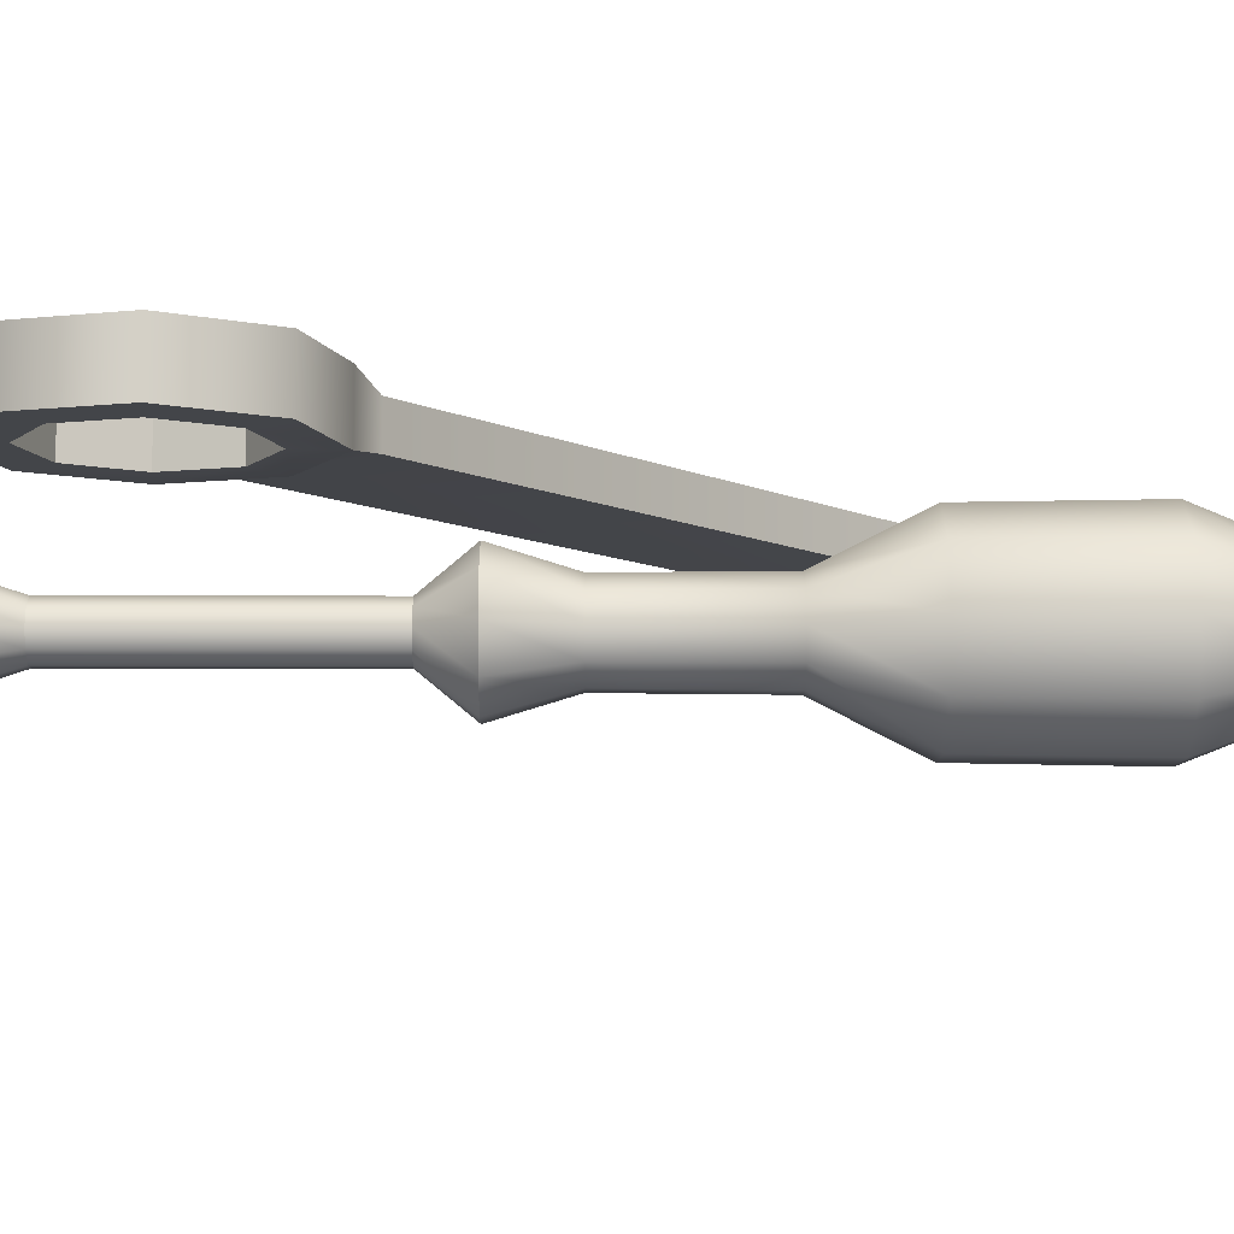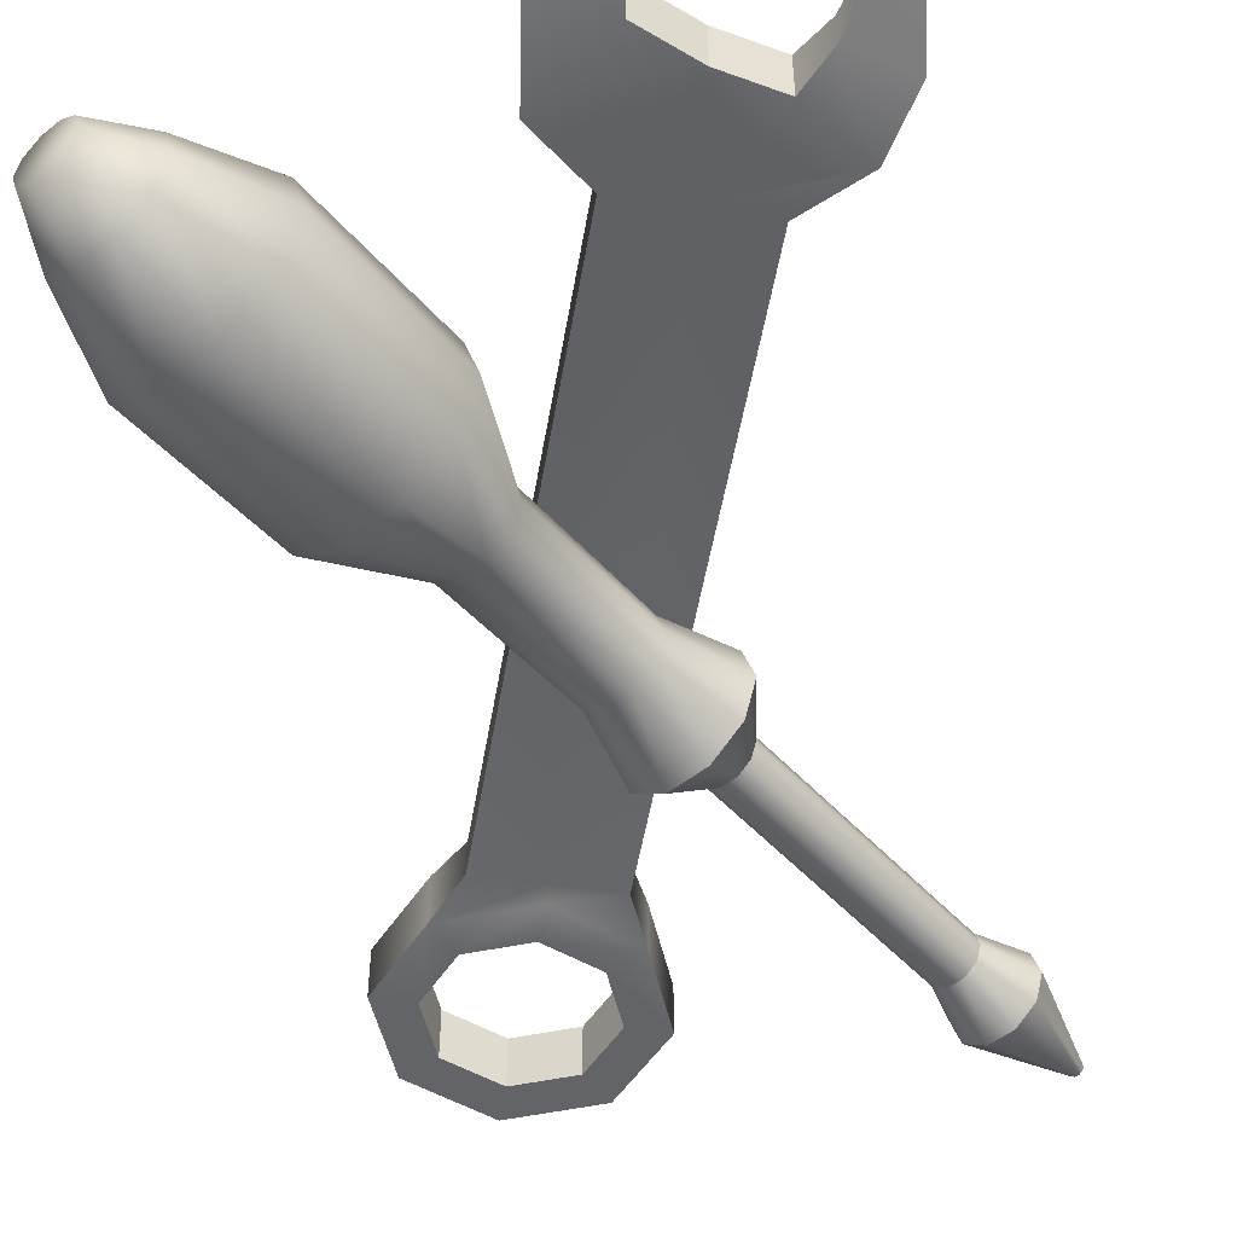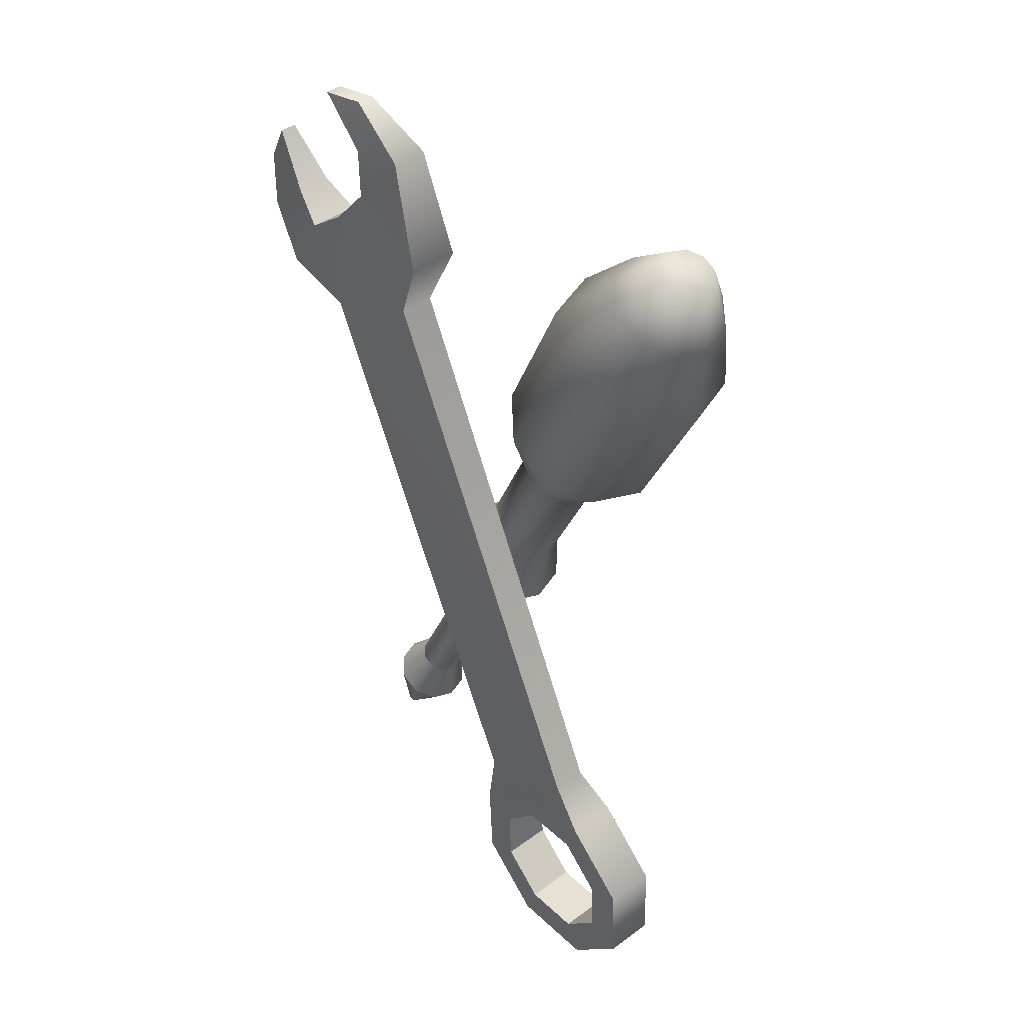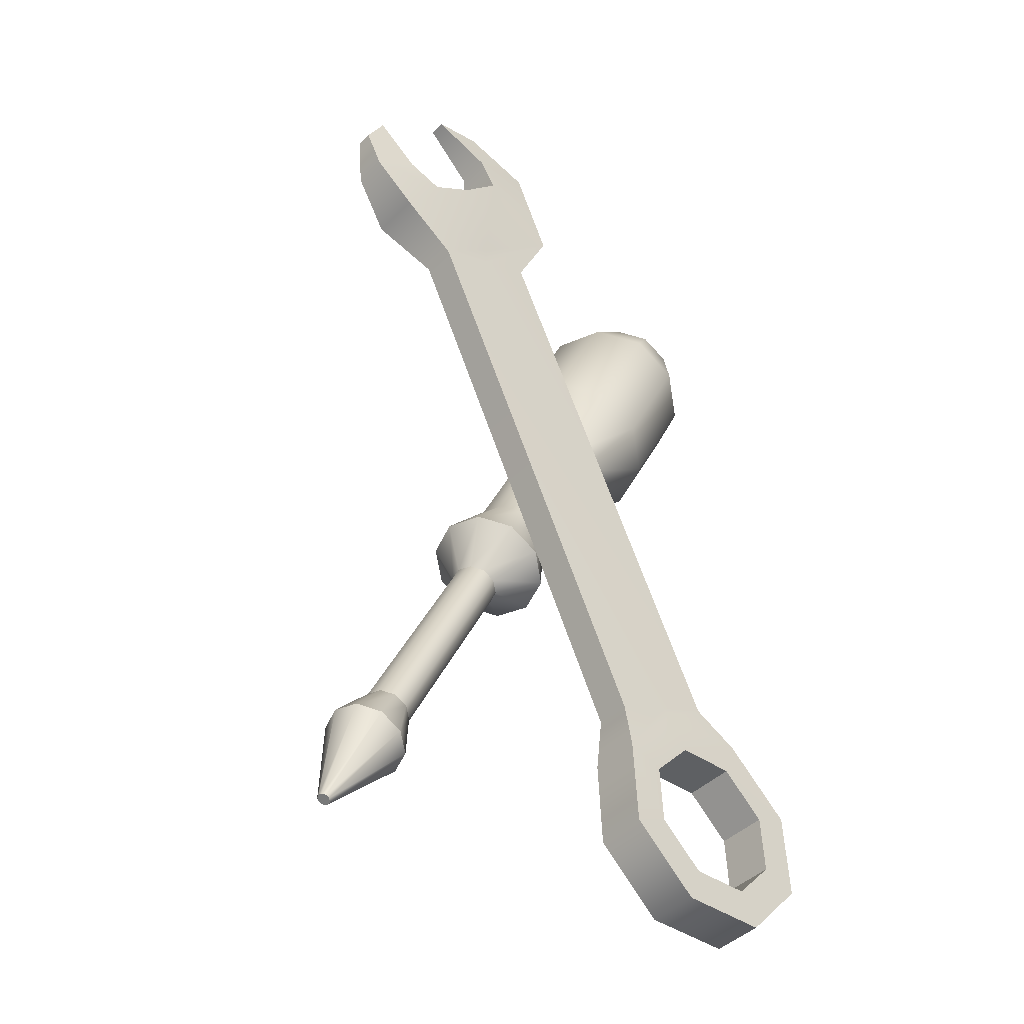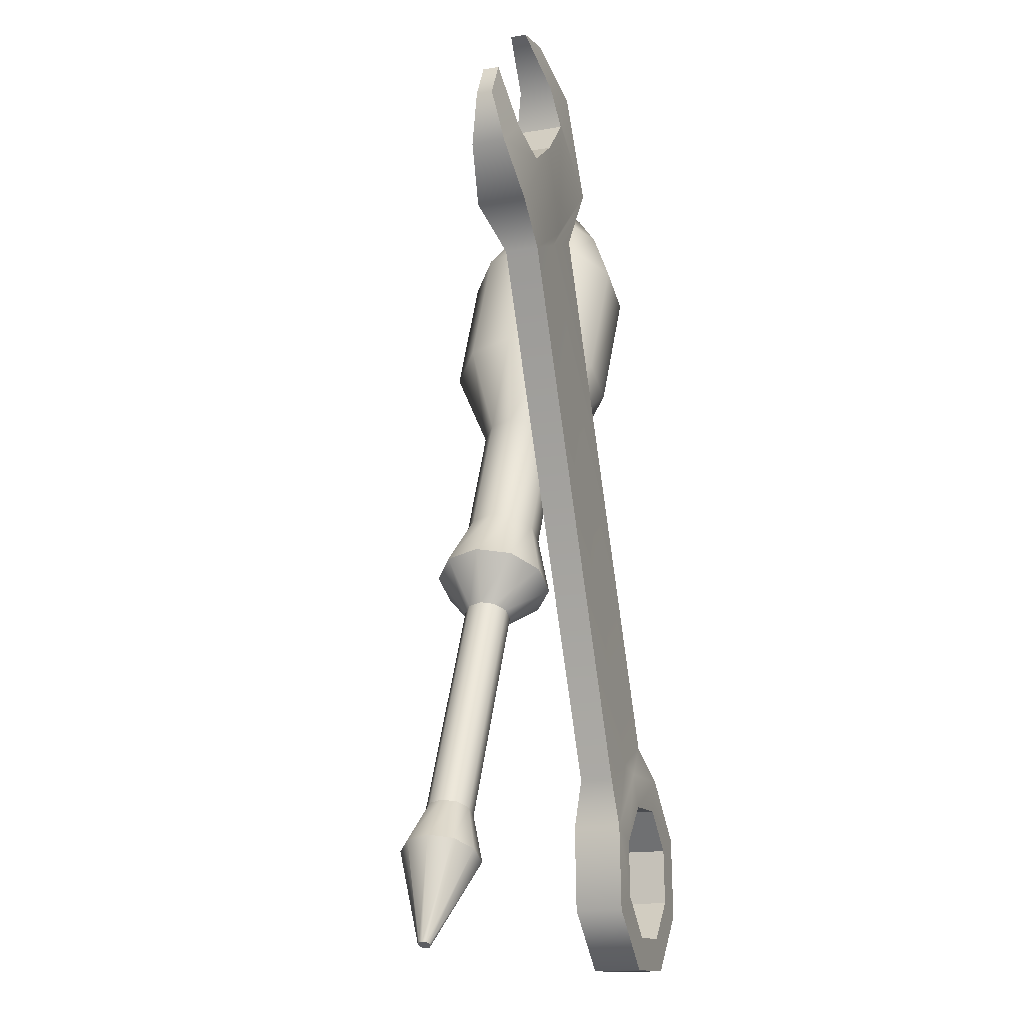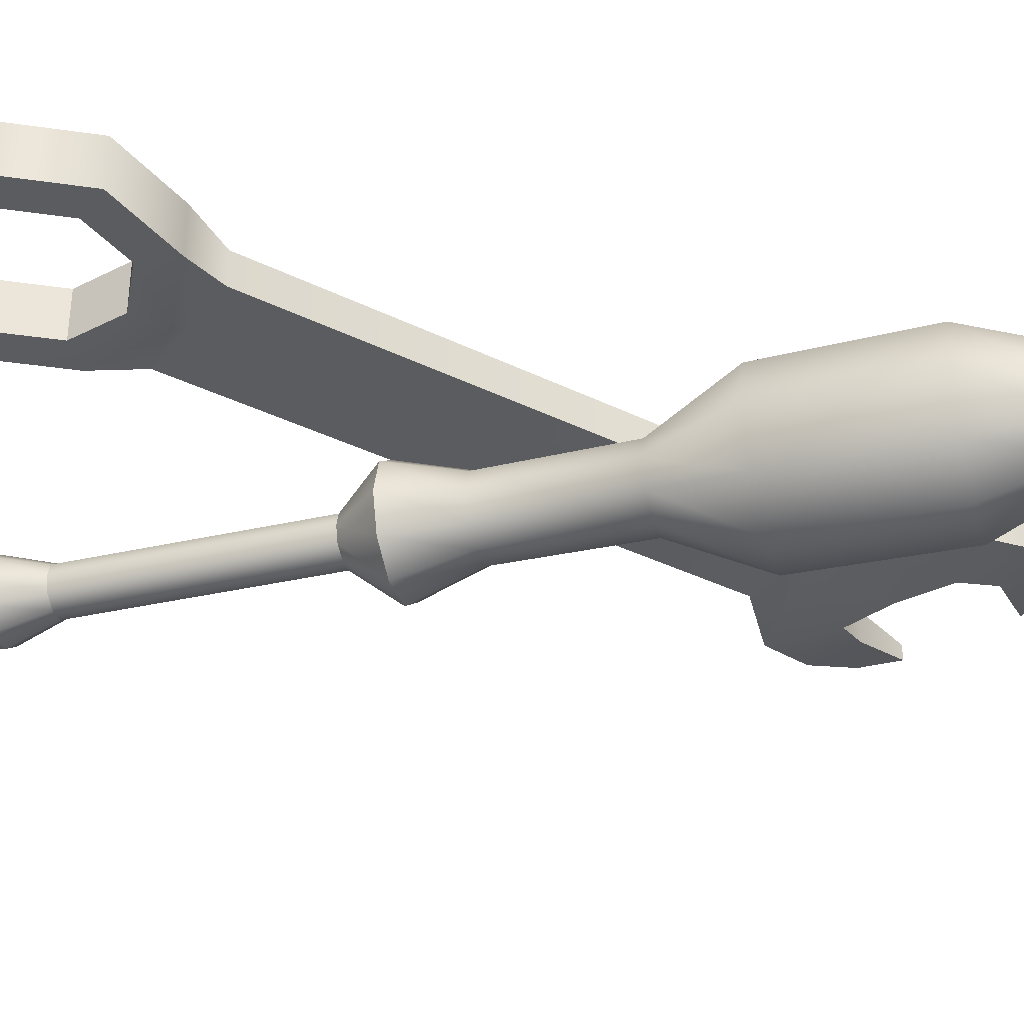
<metadata>
{"format":"obj","ext":"obj","renderer":"f3d","projection":"perspective","resolution":1024,"background":"white","views":[{"elev":-8.7,"azim":63.9,"up":"+Z"},{"elev":-51.2,"azim":-164.6,"up":"+Z"},{"elev":42.3,"azim":48.9,"up":"+Y"},{"elev":-44.2,"azim":-41.1,"up":"+Y"},{"elev":-16.3,"azim":-70.5,"up":"+Y"},{"elev":-34.9,"azim":81.5,"up":"+Z"}]}
</metadata>
<code>
g default
v 0.03606 0.8568 -0.2764
v -0.01037 0.8789 -0.3137
v -0.06776 0.9062 -0.3137
v -0.1142 0.9284 -0.2764
v -0.1319 0.9368 -0.2159
v -0.1142 0.9284 -0.1554
v -0.06776 0.9062 -0.1181
v -0.01037 0.8789 -0.1181
v 0.03606 0.8568 -0.1554
v 0.05379 0.8483 -0.2159
v 0.05953 0.9727 -0.2555
v 0.07115 0.9671 -0.2159
v 0.05953 0.9727 -0.1763
v 0.02911 0.9872 -0.1518
v -0.008489 1.005 -0.1518
v -0.03891 1.02 -0.1763
v -0.05053 1.025 -0.2159
v -0.03891 1.02 -0.2555
v -0.008489 1.005 -0.28
v 0.02911 0.9872 -0.28
v 0.1645 1.189 -0.2567
v 0.1764 1.183 -0.2159
v 0.1645 1.189 -0.1751
v 0.1331 1.204 -0.1499
v 0.09441 1.222 -0.1499
v 0.06307 1.237 -0.1751
v 0.0511 1.243 -0.2159
v 0.06307 1.237 -0.2567
v 0.09441 1.222 -0.2819
v 0.1331 1.204 -0.2819
v 0.2846 1.297 -0.3016
v 0.3098 1.285 -0.2159
v 0.2846 1.297 -0.1302
v 0.2188 1.329 -0.07721
v 0.1375 1.368 -0.07721
v 0.07164 1.399 -0.1302
v 0.04649 1.411 -0.2159
v 0.07164 1.399 -0.3016
v 0.1375 1.368 -0.3546
v 0.2188 1.329 -0.3546
v -0.2155 0.4276 -0.2159
v -0.2225 0.4309 -0.2399
v -0.2225 0.4309 -0.1919
v -0.241 0.4397 -0.1771
v -0.2638 0.4506 -0.1771
v -0.2822 0.4594 -0.1919
v -0.2892 0.4627 -0.2159
v -0.2822 0.4594 -0.2399
v -0.2638 0.4506 -0.2548
v -0.241 0.4397 -0.2548
v -0.03397 0.8083 -0.2159
v -0.04101 0.8117 -0.1919
v -0.05945 0.8205 -0.1771
v -0.08223 0.8314 -0.1771
v -0.1007 0.8401 -0.1919
v -0.1077 0.8435 -0.2159
v -0.1007 0.8401 -0.2399
v -0.08223 0.8314 -0.2548
v -0.05945 0.8205 -0.2548
v -0.04101 0.8117 -0.2399
v 0.4197 1.675 -0.2723
v 0.3764 1.695 -0.3071
v 0.3229 1.721 -0.3071
v 0.2797 1.741 -0.2723
v 0.2632 1.749 -0.2159
v 0.2797 1.741 -0.1596
v 0.3229 1.721 -0.1247
v 0.3764 1.695 -0.1247
v 0.4197 1.675 -0.1596
v 0.4362 1.667 -0.2159
v 0.4016 1.535 -0.3041
v 0.3339 1.567 -0.3586
v 0.2502 1.607 -0.3586
v 0.1824 1.639 -0.3041
v 0.1566 1.652 -0.2159
v 0.1824 1.639 -0.1277
v 0.2502 1.607 -0.07318
v 0.3339 1.567 -0.07318
v 0.4016 1.535 -0.1277
v 0.4275 1.522 -0.2159
v 0.4193 1.766 -0.2433
v 0.3982 1.776 -0.2603
v 0.3722 1.789 -0.2603
v 0.3511 1.799 -0.2433
v 0.3431 1.803 -0.2159
v 0.3511 1.799 -0.1885
v 0.3722 1.789 -0.1715
v 0.3982 1.776 -0.1715
v 0.4193 1.766 -0.1885
v 0.4273 1.762 -0.2159
v -0.2273 0.3381 -0.2159
v -0.2391 0.3437 -0.2563
v -0.2391 0.3437 -0.1755
v -0.2702 0.3585 -0.1506
v -0.3085 0.3768 -0.1506
v -0.3395 0.3916 -0.1755
v -0.3513 0.3972 -0.2159
v -0.3395 0.3916 -0.2563
v -0.3085 0.3768 -0.2813
v -0.2702 0.3585 -0.2813
v -0.3504 0.2151 -0.2159
v -0.3522 0.216 -0.2221
v -0.3522 0.216 -0.2097
v -0.3569 0.2182 -0.2059
v -0.3628 0.221 -0.2059
v -0.3676 0.2233 -0.2097
v -0.3694 0.2242 -0.2159
v -0.3676 0.2233 -0.2221
v -0.3628 0.221 -0.2259
v -0.3569 0.2182 -0.2259
v 0.3595 0.2752 -0.1142
v 0.4271 0.349 -0.1142
v 0.4227 0.4489 -0.1142
v 0.3489 0.5165 -0.1142
v 0.249 0.5122 -0.1142
v 0.1814 0.4384 -0.1142
v 0.1857 0.3384 -0.1142
v 0.2595 0.2708 -0.1142
v 0.3595 0.2752 -0.02889
v 0.4271 0.349 -0.02889
v 0.4227 0.4489 -0.02889
v 0.3489 0.5165 -0.02889
v 0.249 0.5122 -0.02889
v 0.1814 0.4384 -0.02889
v 0.1857 0.3384 -0.02889
v 0.2595 0.2708 -0.02889
v 0.3866 0.2169 -0.02889
v 0.4875 0.327 -0.02889
v 0.481 0.4761 -0.02889
v 0.3709 0.5769 -0.02889
v 0.2218 0.5704 -0.02889
v 0.121 0.4604 -0.02889
v 0.1275 0.3113 -0.02889
v 0.2375 0.2104 -0.02889
v 0.3866 0.2169 -0.1142
v 0.4875 0.327 -0.1142
v 0.481 0.4761 -0.1142
v 0.3709 0.5769 -0.1142
v 0.2218 0.5704 -0.1142
v 0.121 0.4604 -0.1142
v 0.1275 0.3113 -0.1142
v 0.2375 0.2104 -0.1142
v -0.3112 1.852 -0.05769
v -0.2133 1.789 -0.04207
v -0.1943 1.718 -0.02889
v -0.2612 1.643 -0.02889
v -0.3368 1.586 -0.02889
v -0.3913 1.626 -0.04262
v -0.4561 1.711 -0.05769
v -0.3112 1.852 -0.08539
v -0.2133 1.789 -0.101
v -0.1943 1.718 -0.1142
v -0.2612 1.643 -0.1142
v -0.3368 1.586 -0.1142
v -0.3913 1.626 -0.1005
v -0.4561 1.711 -0.08539
v -0.2253 1.871 -0.08539
v -0.1138 1.812 -0.101
v -0.05972 1.634 -0.1142
v -0.2098 1.496 -0.1142
v -0.4015 1.481 -0.1142
v -0.4683 1.564 -0.1005
v -0.4884 1.648 -0.08539
v -0.2253 1.871 -0.05769
v -0.1138 1.812 -0.04207
v -0.05972 1.634 -0.02889
v -0.2098 1.496 -0.02889
v -0.4015 1.481 -0.02889
v -0.4683 1.564 -0.04262
v -0.4884 1.648 -0.05769
v -0.2935 1.435 -0.04217
v 0.1205 0.5475 -0.04217
v -0.1094 1.521 -0.04217
v 0.3045 0.6333 -0.04217
v -0.1094 1.521 -0.1009
v 0.3045 0.6333 -0.1009
v -0.2935 1.435 -0.1009
v 0.1205 0.5475 -0.1009
v -0.2014 1.478 -0.04217
v 0.2125 0.5904 -0.04217
v -0.2014 1.478 -0.1009
v 0.2125 0.5904 -0.1009
g pCylinder2
f 1 2 20 11
f 2 3 19 20
f 3 4 18 19
f 4 5 17 18
f 5 6 16 17
f 6 7 15 16
f 7 8 14 15
f 8 9 13 14
f 9 10 12 13
f 10 1 11 12
f 102 101 103 104 105 106 107 108 109 110
f 81 82 83 84 85 86 87 88 89 90
f 11 21 22 12
f 22 23 13 12
f 23 24 14 13
f 24 25 15 14
f 25 26 16 15
f 26 27 17 16
f 27 28 18 17
f 28 29 19 18
f 29 30 20 19
f 30 21 11 20
f 22 21 31 32
f 23 22 32 33
f 24 23 33 34
f 25 24 34 35
f 26 25 35 36
f 27 26 36 37
f 28 27 37 38
f 29 28 38 39
f 30 29 39 40
f 21 30 40 31
f 60 51 41 42
f 51 52 43 41
f 52 53 44 43
f 53 54 45 44
f 54 55 46 45
f 55 56 47 46
f 56 57 48 47
f 57 58 49 48
f 58 59 50 49
f 59 60 42 50
f 10 9 52 51
f 9 8 53 52
f 8 7 54 53
f 7 6 55 54
f 6 5 56 55
f 5 4 57 56
f 4 3 58 57
f 3 2 59 58
f 2 1 60 59
f 1 10 51 60
f 71 72 62 61
f 72 73 63 62
f 73 74 64 63
f 74 75 65 64
f 75 76 66 65
f 76 77 67 66
f 77 78 68 67
f 78 79 69 68
f 79 80 70 69
f 80 71 61 70
f 40 72 71 31
f 39 73 72 40
f 38 74 73 39
f 37 75 74 38
f 36 76 75 37
f 35 77 76 36
f 34 78 77 35
f 33 79 78 34
f 32 80 79 33
f 31 71 80 32
f 61 62 82 81
f 62 63 83 82
f 63 64 84 83
f 64 65 85 84
f 65 66 86 85
f 66 67 87 86
f 67 68 88 87
f 68 69 89 88
f 69 70 90 89
f 70 61 81 90
f 42 41 91 92
f 41 43 93 91
f 43 44 94 93
f 44 45 95 94
f 45 46 96 95
f 46 47 97 96
f 47 48 98 97
f 48 49 99 98
f 49 50 100 99
f 50 42 92 100
f 92 91 101 102
f 91 93 103 101
f 93 94 104 103
f 94 95 105 104
f 95 96 106 105
f 96 97 107 106
f 97 98 108 107
f 98 99 109 108
f 99 100 110 109
f 100 92 102 110
f 112 111 119 120
f 113 112 120 121
f 114 113 121 122
f 115 114 122 123
f 116 115 123 124
f 117 116 124 125
f 118 117 125 126
f 111 118 126 119
f 120 119 127 128
f 121 120 128 129
f 122 121 129 130
f 123 122 130 131
f 124 123 131 132
f 125 124 132 133
f 126 125 133 134
f 119 126 134 127
f 128 127 135 136
f 129 128 136 137
f 130 129 137 138
f 133 132 140 141
f 134 133 141 142
f 127 134 142 135
f 136 135 111 112
f 137 136 112 113
f 138 137 113 114
f 139 138 114 115
f 140 139 115 116
f 141 140 116 117
f 142 141 117 118
f 135 142 118 111
f 144 143 150 151
f 145 144 151 152
f 146 145 152 153
f 147 146 153 154
f 148 147 154 155
f 149 148 155 156
f 151 150 157 158
f 152 151 158 159
f 153 152 159 160
f 154 153 160 161
f 155 154 161 162
f 156 155 162 163
f 158 157 164 165
f 159 158 165 166
f 162 161 168 169
f 163 162 169 170
f 165 164 143 144
f 166 165 144 145
f 167 166 145 146
f 168 167 146 147
f 169 168 147 148
f 170 169 148 149
f 179 180 174 173
f 173 174 176 175
f 181 182 178 177
f 177 178 172 171
f 171 172 180 179
f 175 176 182 181
f 130 138 176 174
f 140 132 172 178
f 132 131 180 172
f 131 130 174 180
f 138 139 182 176
f 139 140 178 182
f 159 166 173 175
f 160 159 175 181
f 161 160 181 177
f 168 161 177 171
f 167 168 171 179
f 166 167 179 173
f 156 163 170 149
f 150 143 164 157

</code>
